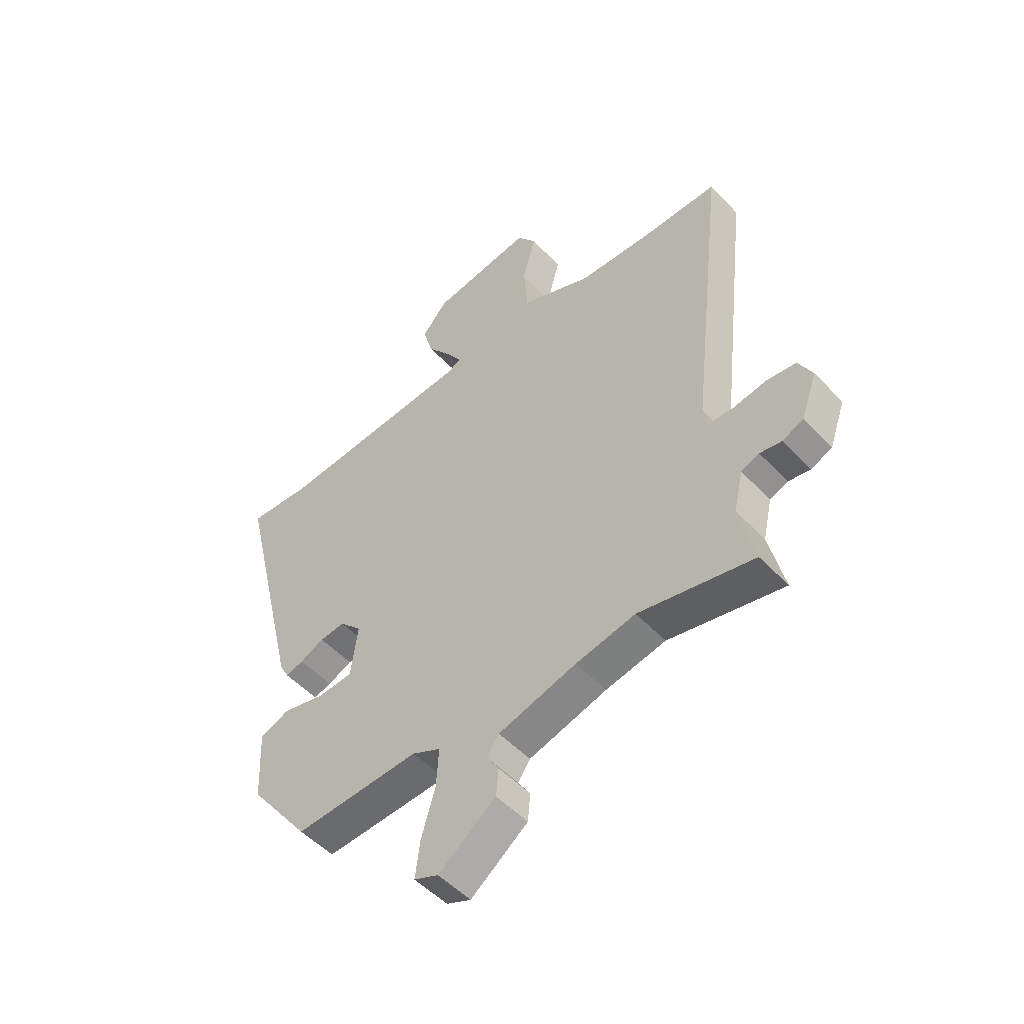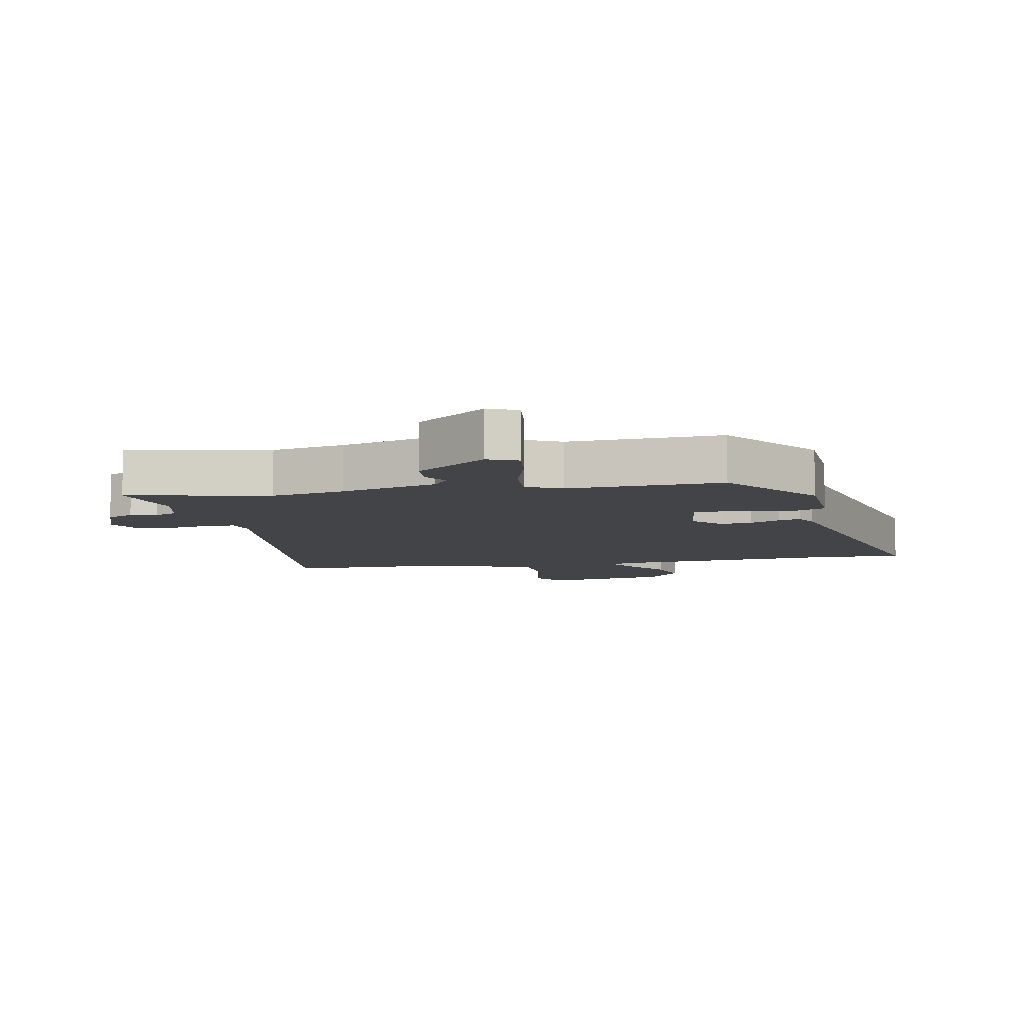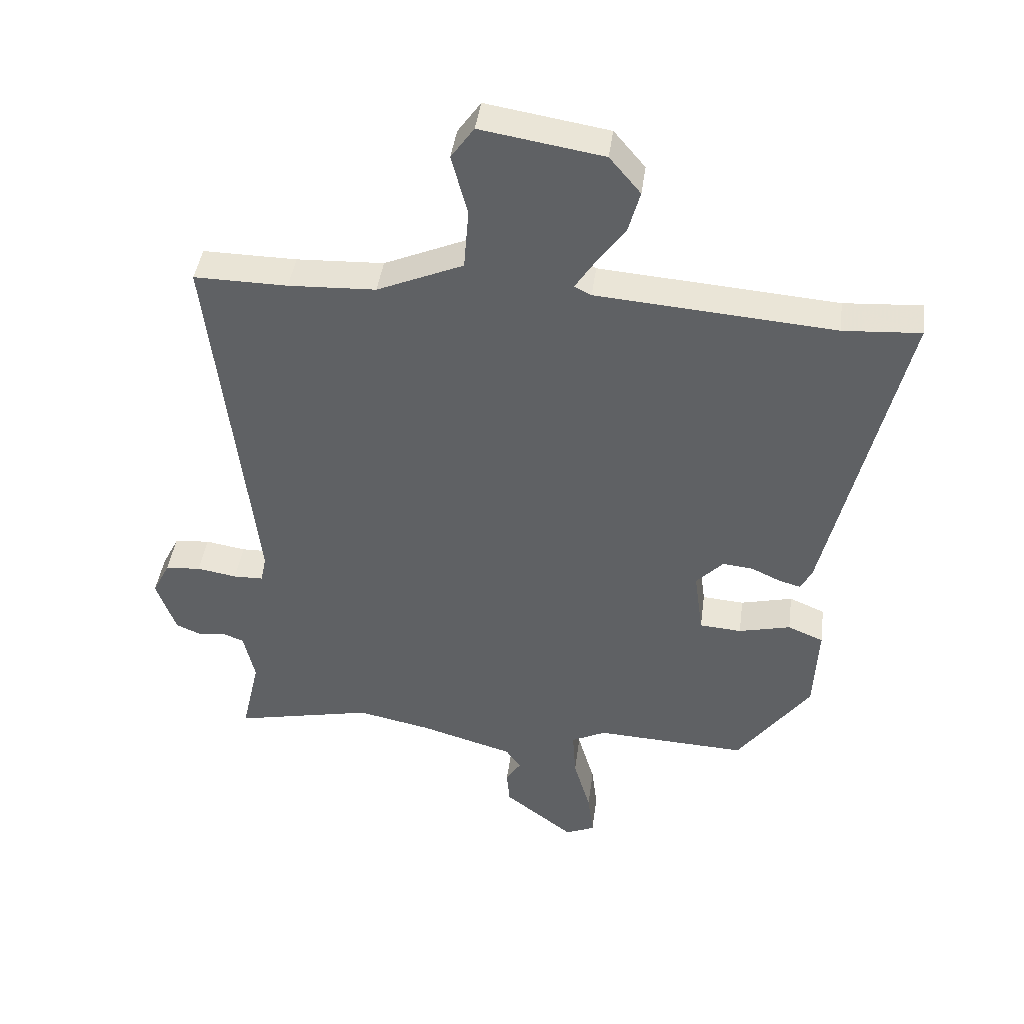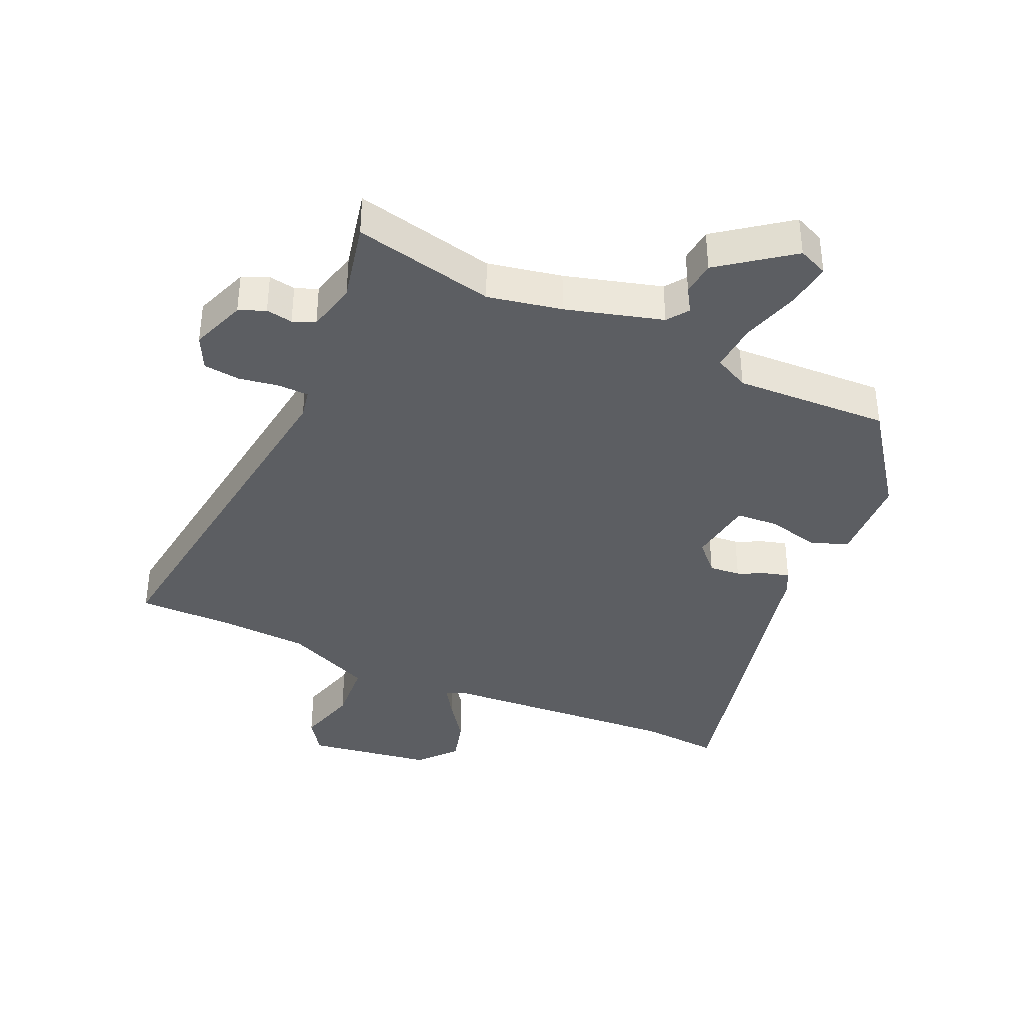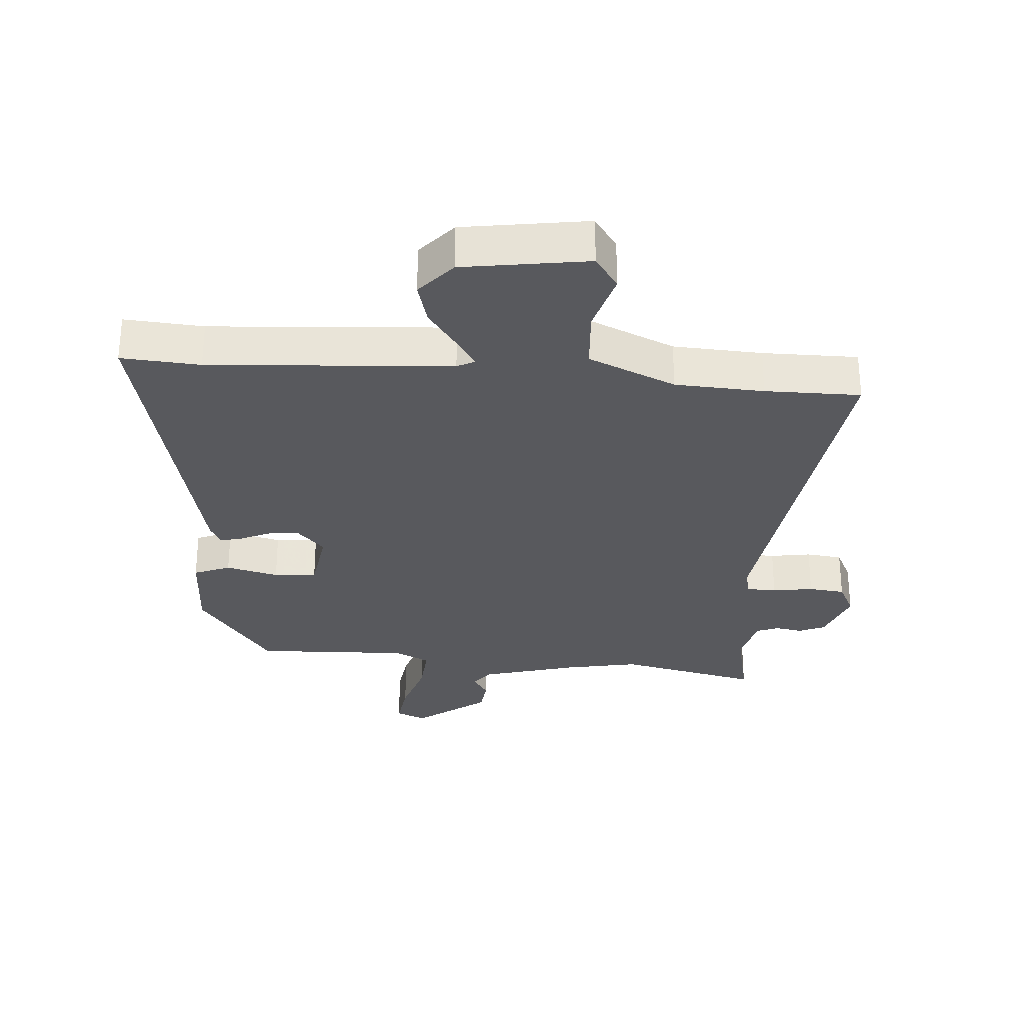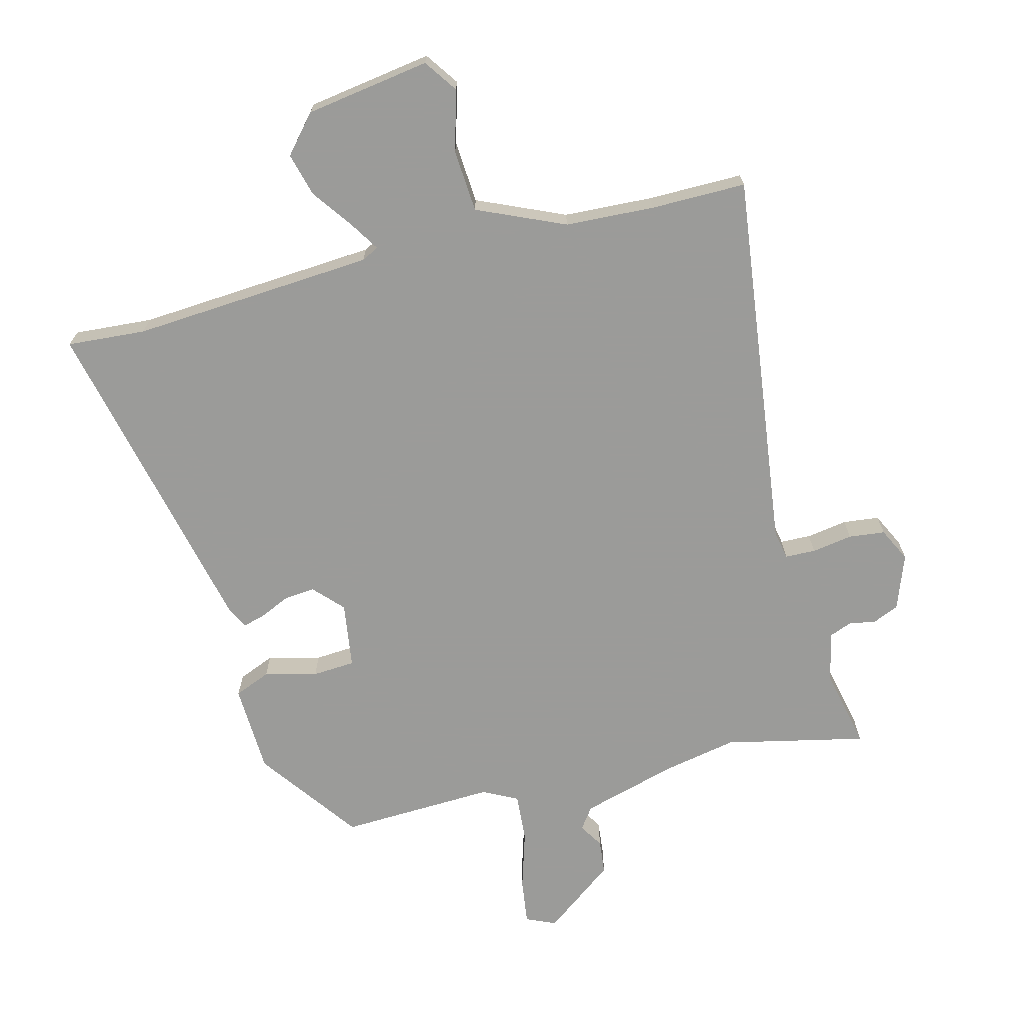
<metadata>
{"format":"obj","ext":"obj","renderer":"f3d","projection":"perspective","resolution":1024,"background":"white","views":[{"elev":-51.4,"azim":41.5,"up":"+Z"},{"elev":-7.8,"azim":-169.1,"up":"+Y"},{"elev":42.2,"azim":-172.5,"up":"+Z"},{"elev":-38.2,"azim":155.2,"up":"+Y"},{"elev":-29.8,"azim":-5.0,"up":"+Y"},{"elev":-69.6,"azim":13.8,"up":"+Y"}]}
</metadata>
<code>
v 0.401 0.07 0.499
v 0.551 0.07 0.501
v 0.481 0.07 -0.098
v 0.49 0.07 -0.143
v 0.538 0.07 -0.144
v 0.602 0.07 -0.133
v 0.659 0.07 -0.139
v 0.686 0.07 -0.192
v 0.655 0.07 -0.279
v 0.614 0.07 -0.297
v 0.572 0.07 -0.29
v 0.537 0.07 -0.304
v 0.519 0.07 -0.383
v 0.548 0.07 -0.51
v 0.326 0.07 -0.463
v 0.21 0.07 -0.487
v 0.059 0.07 -0.531
v 0.035 0.07 -0.565
v 0.059 0.07 -0.603
v 0.054 0.07 -0.657
v -0.057 0.07 -0.742
v -0.104 0.07 -0.722
v -0.095 0.07 -0.65
v -0.068 0.07 -0.558
v -0.063 0.07 -0.481
v -0.118 0.07 -0.454
v -0.361 0.07 -0.466
v -0.478 0.07 -0.308
v -0.485 0.07 -0.167
v -0.428 0.07 -0.143
v -0.345 0.07 -0.163
v -0.278 0.07 -0.158
v -0.264 0.07 -0.054
v -0.307 0.07 -0.009
v -0.356 0.07 -0.014
v -0.403 0.07 -0.036
v -0.438 0.07 -0.046
v -0.456 0.07 -0.011
v -0.578 0.07 0.505
v -0.454 0.07 0.497
v -0.073 0.07 0.527
v -0.046 0.07 0.541
v -0.076 0.07 0.587
v -0.123 0.07 0.651
v -0.142 0.07 0.719
v -0.092 0.07 0.778
v 0.104 0.07 0.81
v 0.141 0.07 0.758
v 0.115 0.07 0.662
v 0.123 0.07 0.564
v 0.261 0.07 0.505
v 0.401 0 0.499
v 0.551 0 0.501
v 0.481 0 -0.098
v 0.49 0 -0.143
v 0.538 0 -0.144
v 0.602 0 -0.133
v 0.659 0 -0.139
v 0.686 0 -0.192
v 0.655 0 -0.279
v 0.614 0 -0.297
v 0.572 0 -0.29
v 0.537 0 -0.304
v 0.519 0 -0.383
v 0.548 0 -0.51
v 0.326 0 -0.463
v 0.21 0 -0.487
v 0.059 0 -0.531
v 0.035 0 -0.565
v 0.059 0 -0.603
v 0.054 0 -0.657
v -0.057 0 -0.742
v -0.104 0 -0.722
v -0.095 0 -0.65
v -0.068 0 -0.558
v -0.063 0 -0.481
v -0.118 0 -0.454
v -0.361 0 -0.466
v -0.478 0 -0.308
v -0.485 0 -0.167
v -0.428 0 -0.143
v -0.345 0 -0.163
v -0.278 0 -0.158
v -0.264 0 -0.054
v -0.307 0 -0.009
v -0.356 0 -0.014
v -0.403 0 -0.036
v -0.438 0 -0.046
v -0.456 0 -0.011
v -0.578 0 0.505
v -0.454 0 0.497
v -0.073 0 0.527
v -0.046 0 0.541
v -0.076 0 0.587
v -0.123 0 0.651
v -0.142 0 0.719
v -0.092 0 0.778
v 0.104 0 0.81
v 0.141 0 0.758
v 0.115 0 0.662
v 0.123 0 0.564
v 0.261 0 0.505
f 47 48 49
f 46 47 49
f 45 46 49
f 44 45 49
f 43 44 49
f 42 43 49 50
f 41 42 50 51
f 38 39 40
f 37 38 40
f 36 37 40
f 35 36 40
f 40 41 51
f 35 40 51
f 34 35 51
f 29 30 31
f 28 29 31
f 27 28 31
f 26 27 31
f 25 26 31 32
f 22 23 24
f 21 22 24
f 20 21 24
f 19 20 24
f 18 19 24
f 17 18 24 25
f 25 32 33
f 17 25 33
f 16 17 33
f 13 14 15
f 33 34 51
f 16 33 51
f 15 16 51
f 13 15 51
f 12 13 51
f 9 10 11
f 8 9 11
f 7 8 11
f 6 7 11
f 5 6 11
f 1 2 3
f 51 1 3
f 51 3 4
f 12 51 4
f 4 5 11 12
f 100 99 98
f 100 98 97
f 100 97 96
f 100 96 95
f 100 95 94
f 101 100 94 93
f 102 101 93 92
f 91 90 89
f 91 89 88
f 91 88 87
f 91 87 86
f 102 92 91
f 102 91 86
f 102 86 85
f 82 81 80
f 82 80 79
f 82 79 78
f 82 78 77
f 83 82 77 76
f 75 74 73
f 75 73 72
f 75 72 71
f 75 71 70
f 75 70 69
f 76 75 69 68
f 84 83 76
f 84 76 68
f 84 68 67
f 66 65 64
f 102 85 84
f 102 84 67
f 102 67 66
f 102 66 64
f 102 64 63
f 62 61 60
f 62 60 59
f 62 59 58
f 62 58 57
f 62 57 56
f 54 53 52
f 54 52 102
f 55 54 102
f 55 102 63
f 63 62 56 55
f 1 52 53 2
f 2 53 54 3
f 3 54 55 4
f 4 55 56 5
f 5 56 57 6
f 6 57 58 7
f 7 58 59 8
f 8 59 60 9
f 9 60 61 10
f 10 61 62 11
f 11 62 63 12
f 12 63 64 13
f 13 64 65 14
f 14 65 66 15
f 15 66 67 16
f 16 67 68 17
f 17 68 69 18
f 18 69 70 19
f 19 70 71 20
f 20 71 72 21
f 21 72 73 22
f 22 73 74 23
f 23 74 75 24
f 24 75 76 25
f 25 76 77 26
f 26 77 78 27
f 27 78 79 28
f 28 79 80 29
f 29 80 81 30
f 30 81 82 31
f 31 82 83 32
f 32 83 84 33
f 33 84 85 34
f 34 85 86 35
f 35 86 87 36
f 36 87 88 37
f 37 88 89 38
f 38 89 90 39
f 39 90 91 40
f 40 91 92 41
f 41 92 93 42
f 42 93 94 43
f 43 94 95 44
f 44 95 96 45
f 45 96 97 46
f 46 97 98 47
f 47 98 99 48
f 48 99 100 49
f 49 100 101 50
f 50 101 102 51
f 51 102 52 1

</code>
